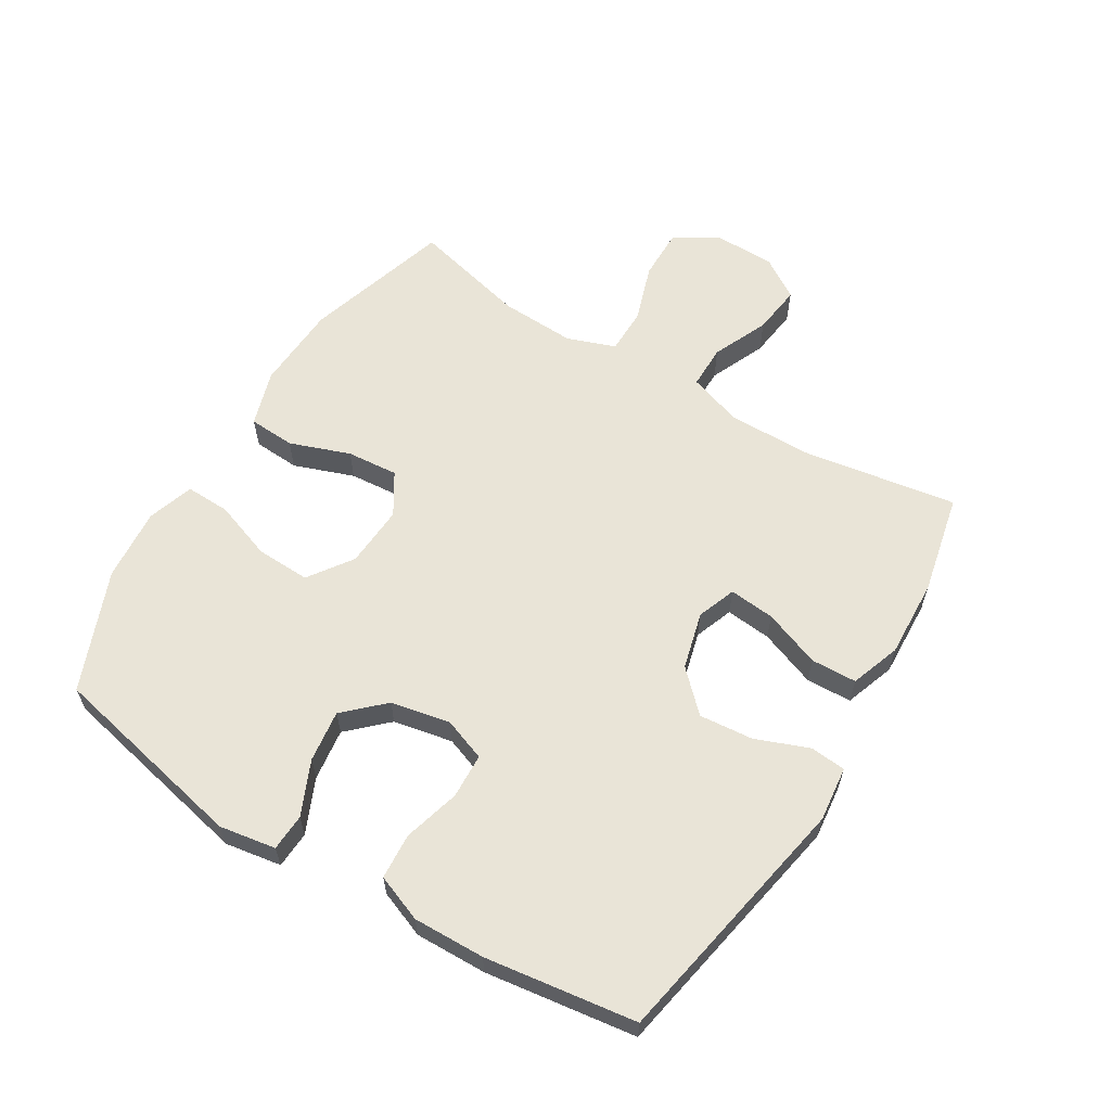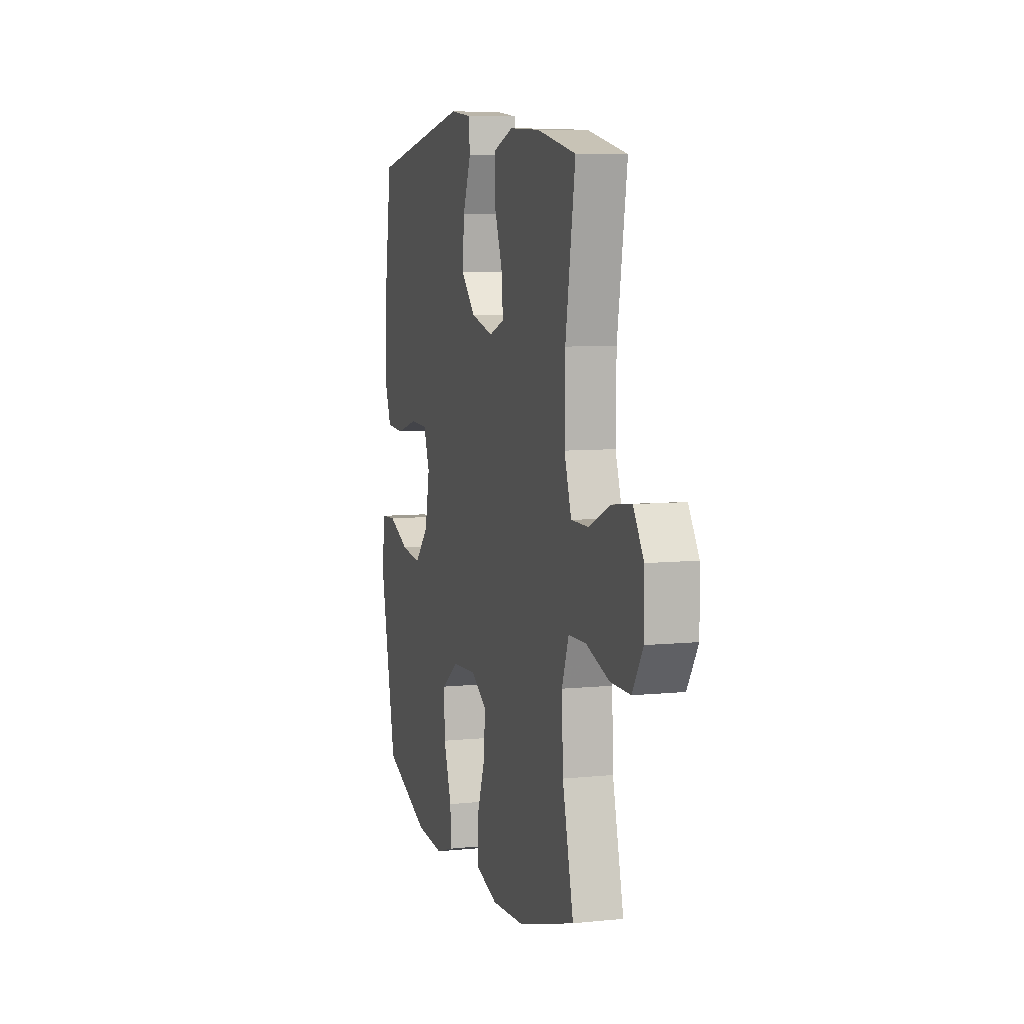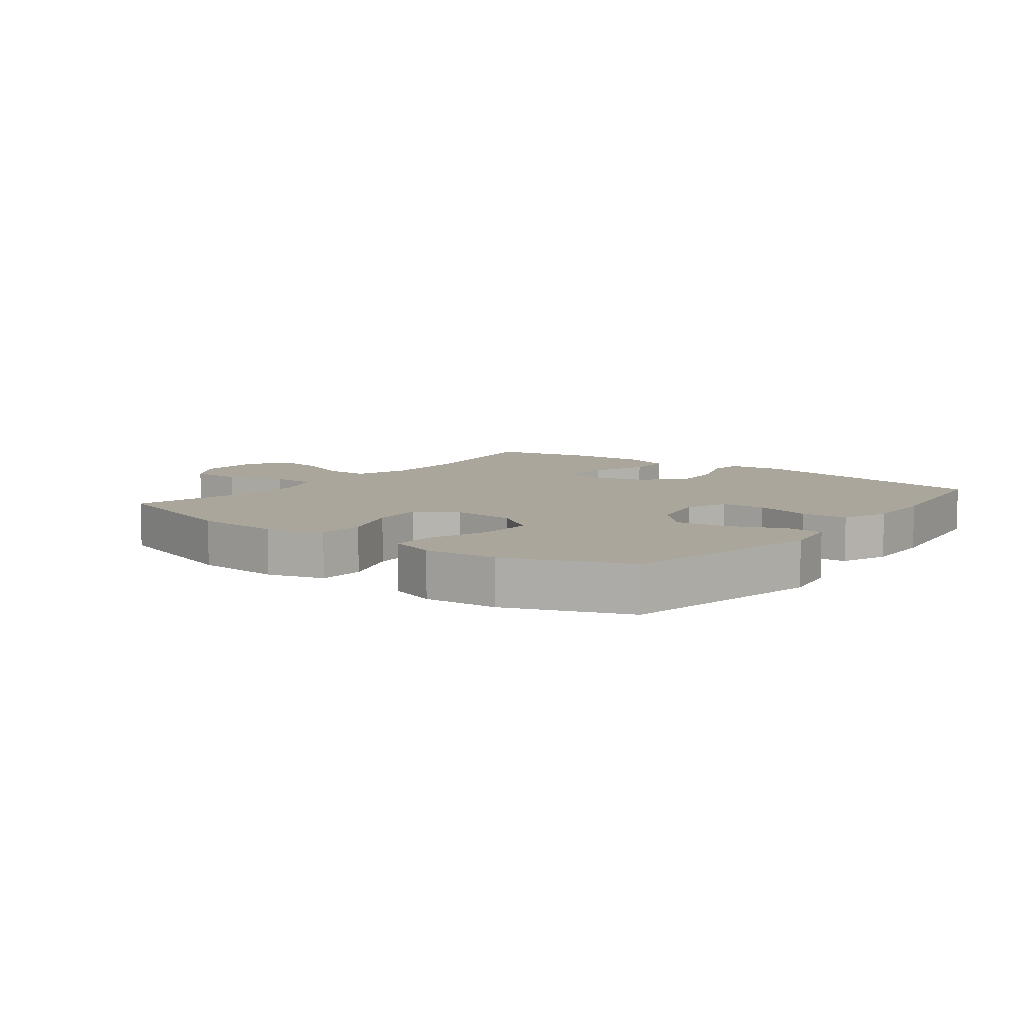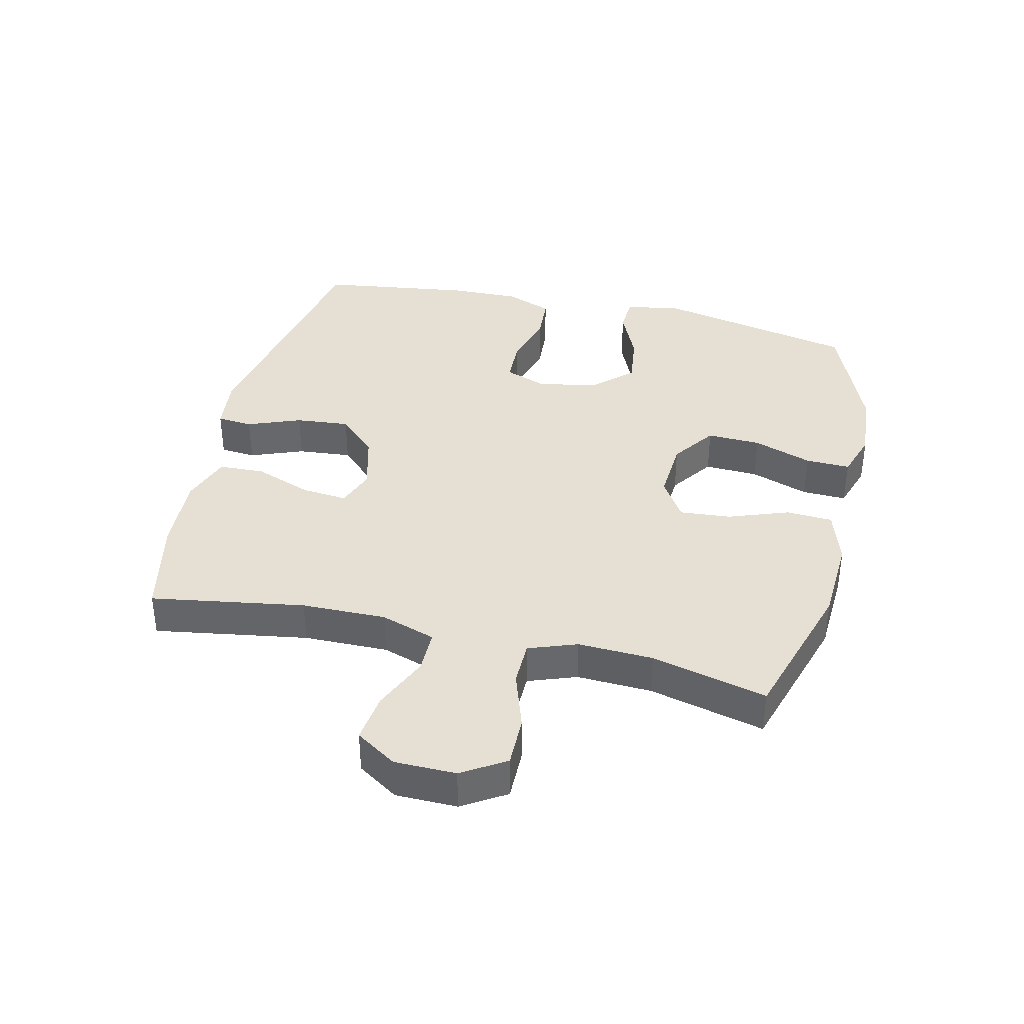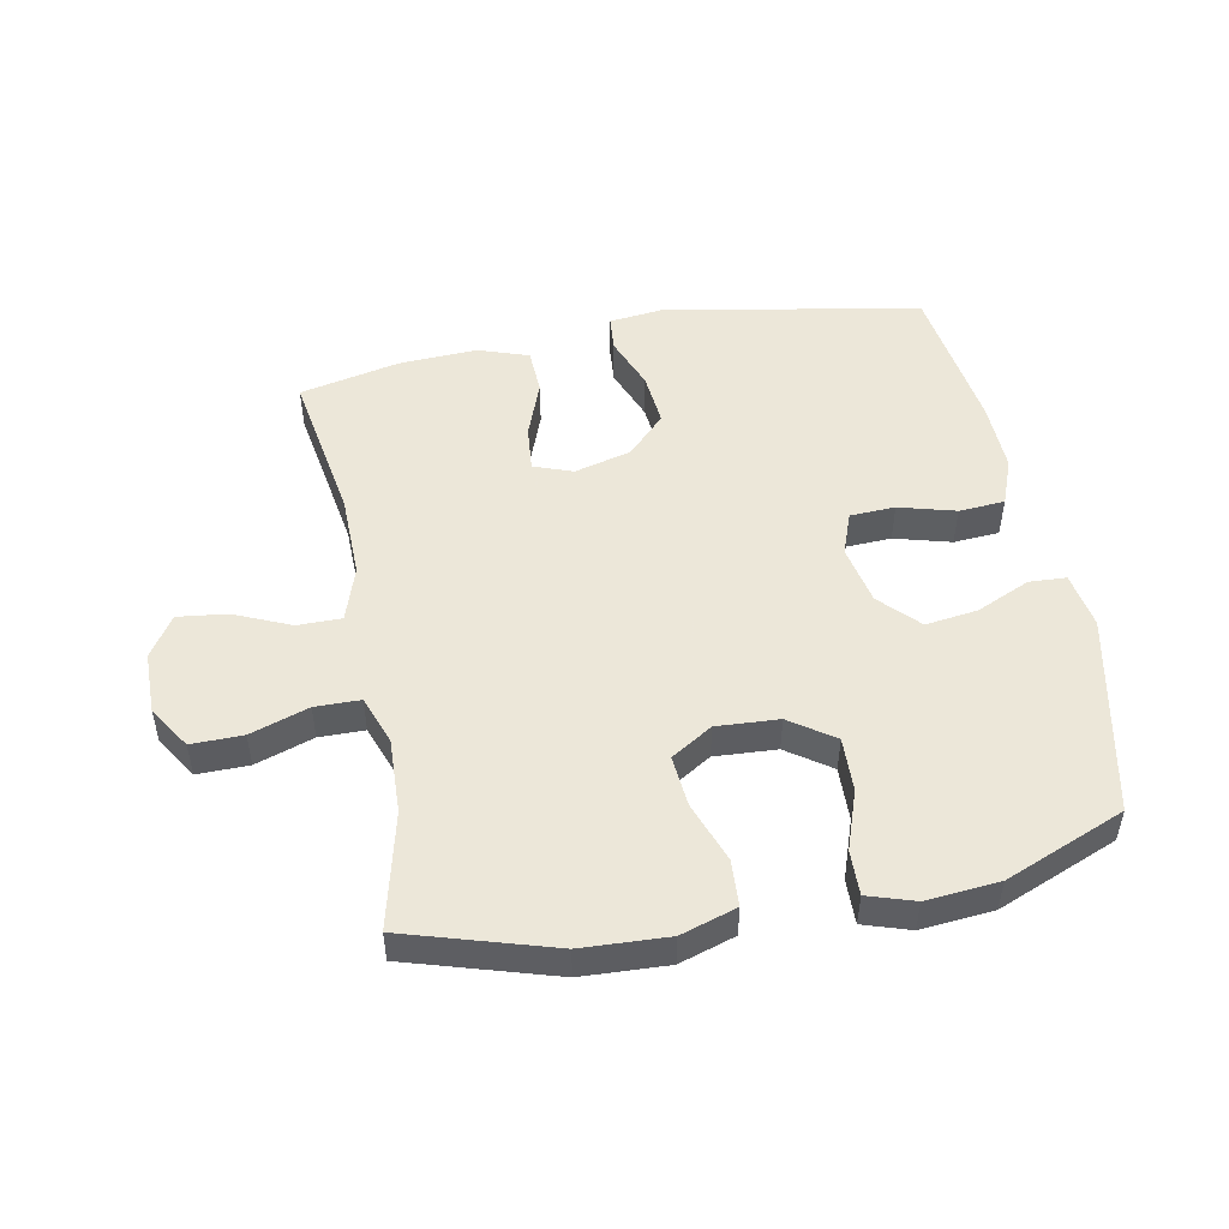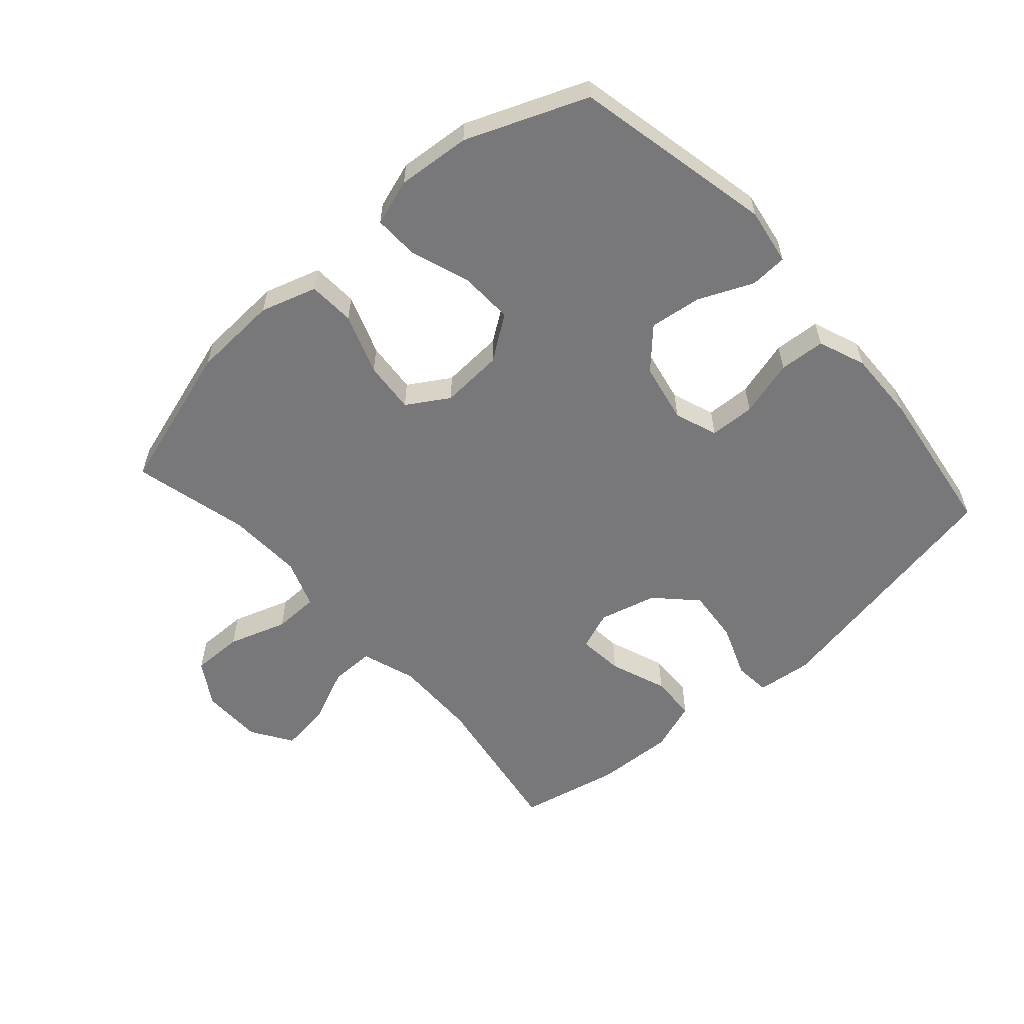
<metadata>
{"format":"obj","ext":"obj","renderer":"f3d","projection":"perspective","resolution":1024,"background":"white","views":[{"elev":61.0,"azim":-58.6,"up":"+Y"},{"elev":7.3,"azim":73.5,"up":"+Z"},{"elev":8.0,"azim":-142.5,"up":"+Y"},{"elev":37.9,"azim":103.3,"up":"+Y"},{"elev":50.2,"azim":169.0,"up":"+Y"},{"elev":-57.6,"azim":-138.3,"up":"+Y"}]}
</metadata>
<code>
v -0.5 0.07 0.5
v -0.092 0.07 0.576
v -0.004 0.07 0.566
v 0.001 0.07 0.509
v -0.032 0.07 0.424
v -0.04 0.07 0.338
v 0.02 0.07 0.277
v 0.111 0.07 0.253
v 0.173 0.07 0.276
v 0.166 0.07 0.349
v 0.132 0.07 0.44
v 0.135 0.07 0.513
v 0.215 0.07 0.541
v 0.34 0.07 0.535
v 0.5 0.07 0.5
v 0.46 0.07 0.255
v 0.458 0.07 0.12
v 0.487 0.07 0.033
v 0.557 0.07 0.033
v 0.646 0.07 0.072
v 0.725 0.07 0.082
v 0.767 0.07 0.017
v 0.768 0.07 -0.081
v 0.725 0.07 -0.15
v 0.643 0.07 -0.149
v 0.55 0.07 -0.118
v 0.478 0.07 -0.119
v 0.45 0.07 -0.196
v 0.455 0.07 -0.316
v 0.5 0.07 -0.5
v 0.266 0.07 -0.571
v 0.129 0.07 -0.578
v 0.04 0.07 -0.55
v 0.036 0.07 -0.476
v 0.071 0.07 -0.38
v 0.078 0.07 -0.298
v 0.012 0.07 -0.257
v -0.087 0.07 -0.263
v -0.157 0.07 -0.312
v -0.154 0.07 -0.398
v -0.121 0.07 -0.492
v -0.119 0.07 -0.563
v -0.193 0.07 -0.587
v -0.309 0.07 -0.577
v -0.5 0.07 -0.5
v -0.568 0.07 -0.181
v -0.553 0.07 -0.091
v -0.494 0.07 -0.088
v -0.408 0.07 -0.126
v -0.325 0.07 -0.137
v -0.267 0.07 -0.076
v -0.248 0.07 0.019
v -0.273 0.07 0.087
v -0.345 0.07 0.09
v -0.435 0.07 0.065
v -0.508 0.07 0.07
v -0.537 0.07 0.145
v -0.534 0.07 0.259
v -0.5 0 0.5
v -0.092 0 0.576
v -0.004 0 0.566
v 0.001 0 0.509
v -0.032 0 0.424
v -0.04 0 0.338
v 0.02 0 0.277
v 0.111 0 0.253
v 0.173 0 0.276
v 0.166 0 0.349
v 0.132 0 0.44
v 0.135 0 0.513
v 0.215 0 0.541
v 0.34 0 0.535
v 0.5 0 0.5
v 0.46 0 0.255
v 0.458 0 0.12
v 0.487 0 0.033
v 0.557 0 0.033
v 0.646 0 0.072
v 0.725 0 0.082
v 0.767 0 0.017
v 0.768 0 -0.081
v 0.725 0 -0.15
v 0.643 0 -0.149
v 0.55 0 -0.118
v 0.478 0 -0.119
v 0.45 0 -0.196
v 0.455 0 -0.316
v 0.5 0 -0.5
v 0.266 0 -0.571
v 0.129 0 -0.578
v 0.04 0 -0.55
v 0.036 0 -0.476
v 0.071 0 -0.38
v 0.078 0 -0.298
v 0.012 0 -0.257
v -0.087 0 -0.263
v -0.157 0 -0.312
v -0.154 0 -0.398
v -0.121 0 -0.492
v -0.119 0 -0.563
v -0.193 0 -0.587
v -0.309 0 -0.577
v -0.5 0 -0.5
v -0.568 0 -0.181
v -0.553 0 -0.091
v -0.494 0 -0.088
v -0.408 0 -0.126
v -0.325 0 -0.137
v -0.267 0 -0.076
v -0.248 0 0.019
v -0.273 0 0.087
v -0.345 0 0.09
v -0.435 0 0.065
v -0.508 0 0.07
v -0.537 0 0.145
v -0.534 0 0.259
f 54 55 56 57
f 53 54 57 58
f 46 47 48 49
f 46 49 50
f 45 46 50
f 44 45 50 51
f 40 41 42 43
f 39 40 43 44
f 32 33 34 35
f 32 35 36
f 29 30 31 32
f 28 29 32 36
f 27 28 36 37
f 23 24 25 26
f 23 26 27
f 22 23 27
f 19 20 21 22
f 18 19 22 27
f 17 18 27 37
f 13 14 15 16
f 10 11 12 13
f 9 10 13 16
f 8 9 16 17
f 2 3 4 5
f 2 5 6
f 53 58 1 2
f 52 53 2 6
f 39 44 51 52
f 38 39 52 6
f 37 38 6 7
f 7 8 17 37
f 115 114 113 112
f 116 115 112 111
f 107 106 105 104
f 108 107 104
f 108 104 103
f 109 108 103 102
f 101 100 99 98
f 102 101 98 97
f 93 92 91 90
f 94 93 90
f 90 89 88 87
f 94 90 87 86
f 95 94 86 85
f 84 83 82 81
f 85 84 81
f 85 81 80
f 80 79 78 77
f 85 80 77 76
f 95 85 76 75
f 74 73 72 71
f 71 70 69 68
f 74 71 68 67
f 75 74 67 66
f 63 62 61 60
f 64 63 60
f 60 59 116 111
f 64 60 111 110
f 110 109 102 97
f 64 110 97 96
f 65 64 96 95
f 95 75 66 65
f 1 59 60 2
f 2 60 61 3
f 3 61 62 4
f 4 62 63 5
f 5 63 64 6
f 6 64 65 7
f 7 65 66 8
f 8 66 67 9
f 9 67 68 10
f 10 68 69 11
f 11 69 70 12
f 12 70 71 13
f 13 71 72 14
f 14 72 73 15
f 15 73 74 16
f 16 74 75 17
f 17 75 76 18
f 18 76 77 19
f 19 77 78 20
f 20 78 79 21
f 21 79 80 22
f 22 80 81 23
f 23 81 82 24
f 24 82 83 25
f 25 83 84 26
f 26 84 85 27
f 27 85 86 28
f 28 86 87 29
f 29 87 88 30
f 30 88 89 31
f 31 89 90 32
f 32 90 91 33
f 33 91 92 34
f 34 92 93 35
f 35 93 94 36
f 36 94 95 37
f 37 95 96 38
f 38 96 97 39
f 39 97 98 40
f 40 98 99 41
f 41 99 100 42
f 42 100 101 43
f 43 101 102 44
f 44 102 103 45
f 45 103 104 46
f 46 104 105 47
f 47 105 106 48
f 48 106 107 49
f 49 107 108 50
f 50 108 109 51
f 51 109 110 52
f 52 110 111 53
f 53 111 112 54
f 54 112 113 55
f 55 113 114 56
f 56 114 115 57
f 57 115 116 58
f 58 116 59 1

</code>
